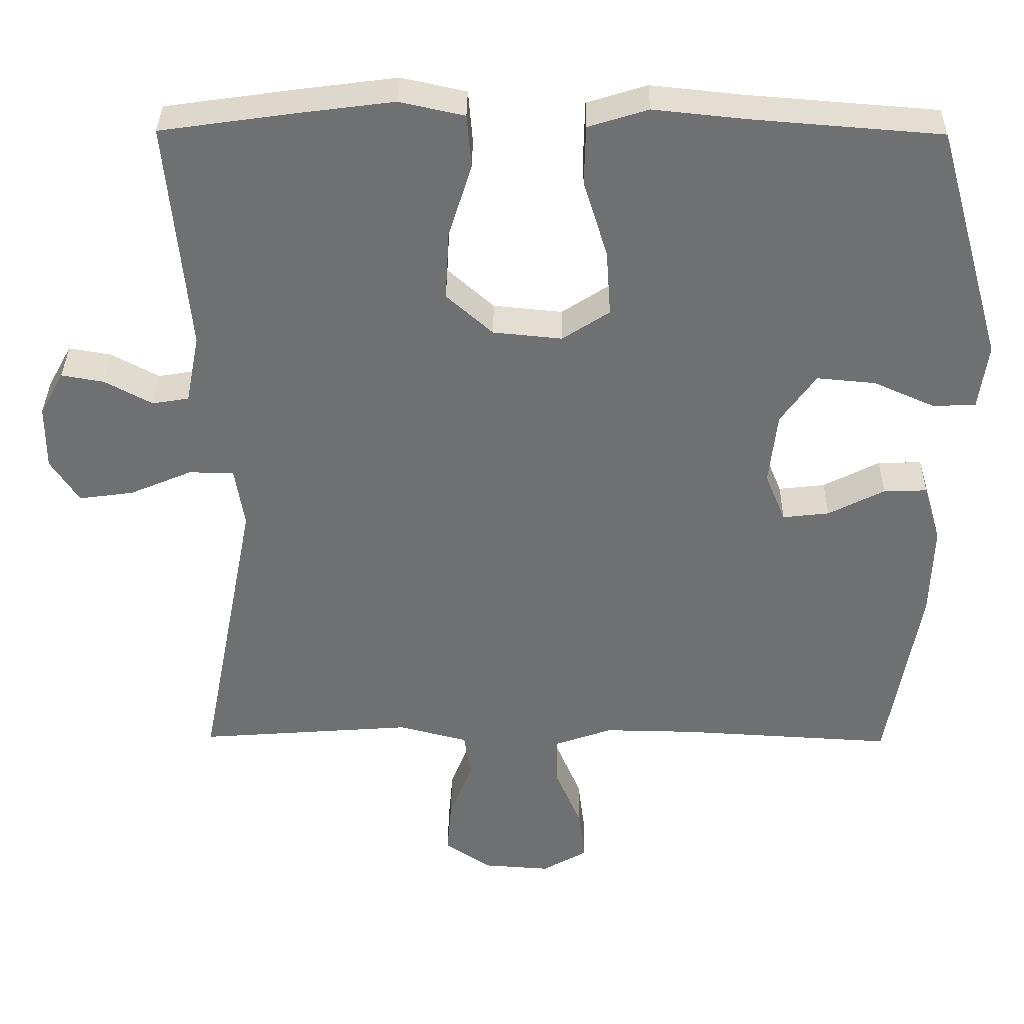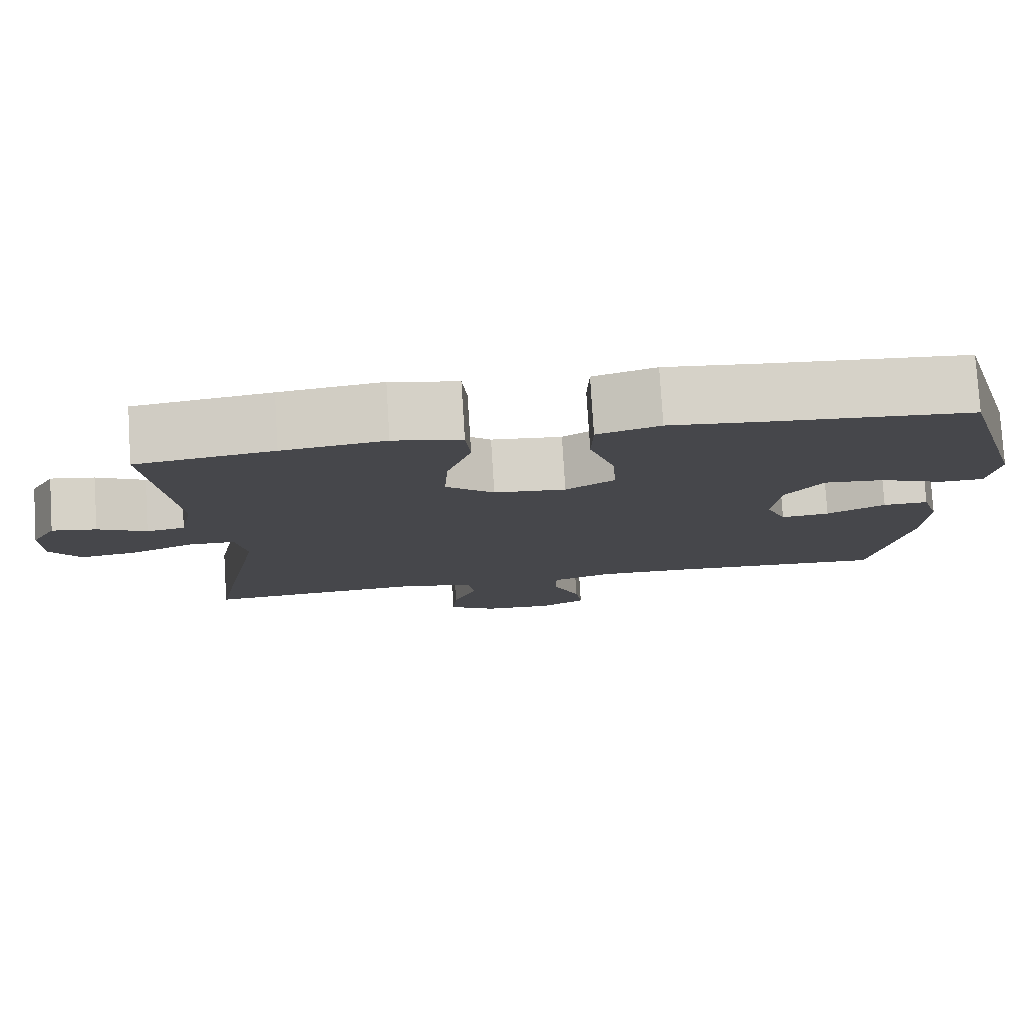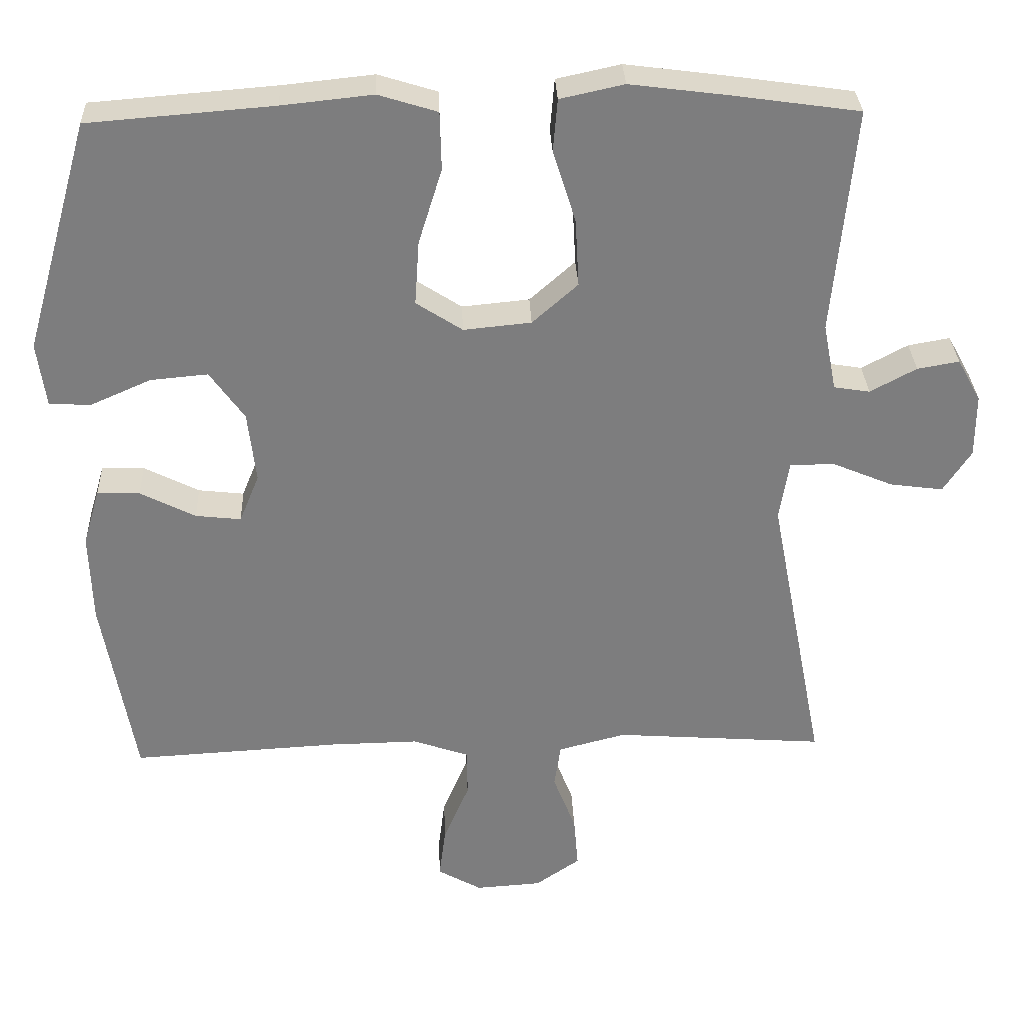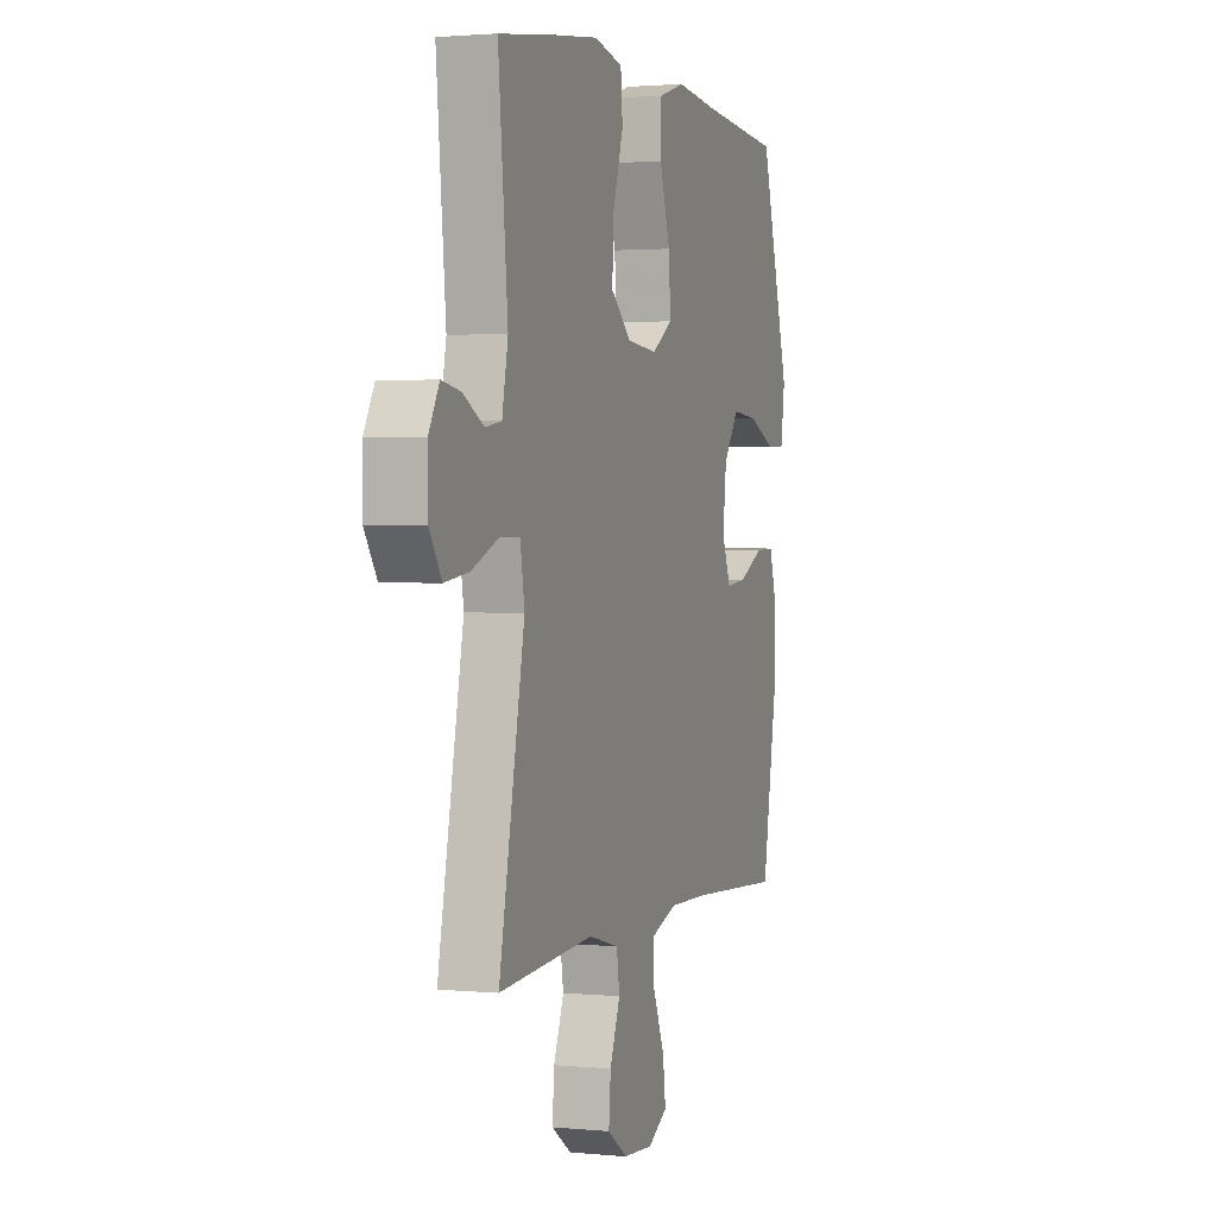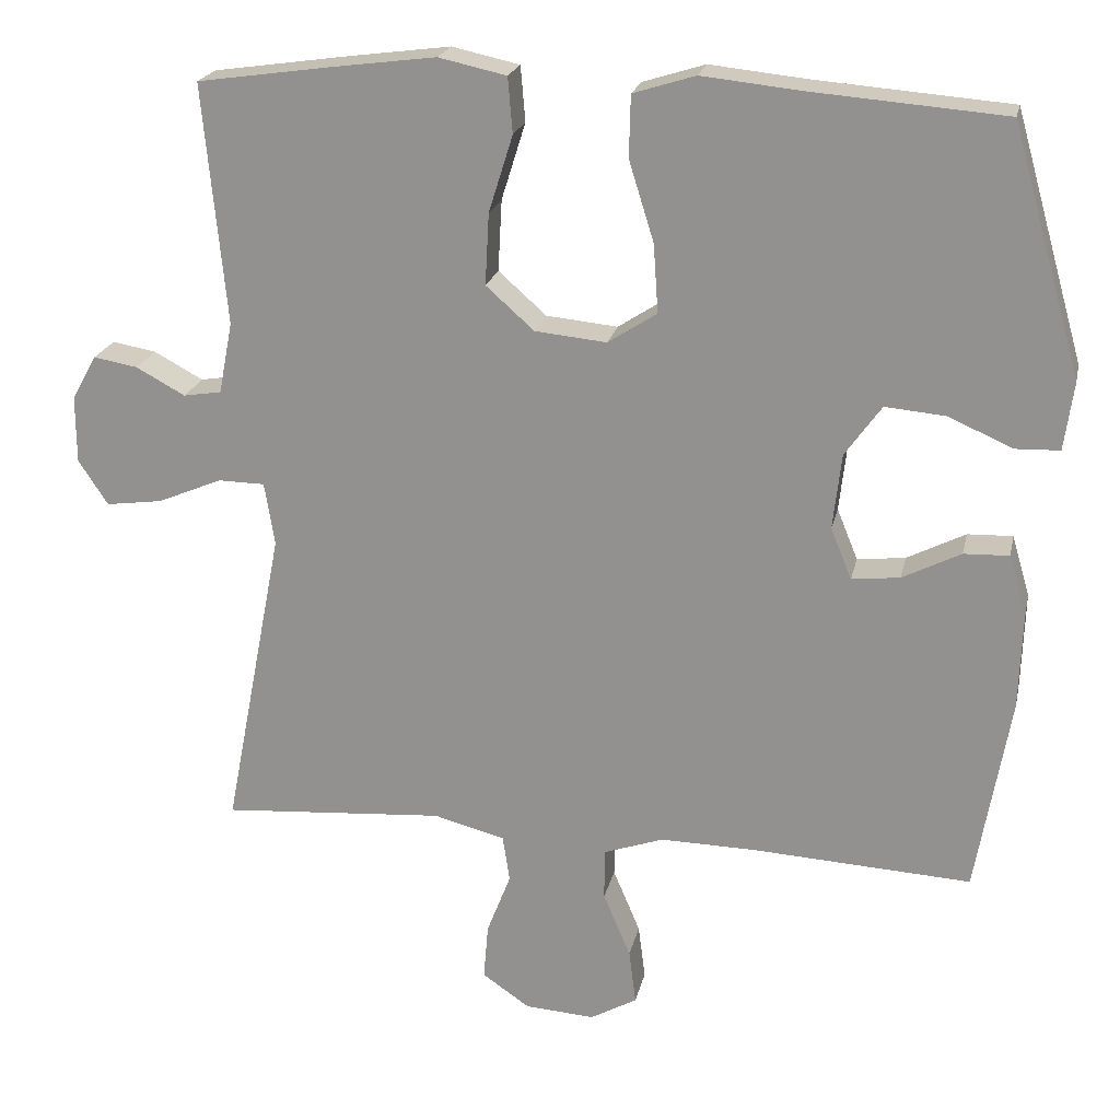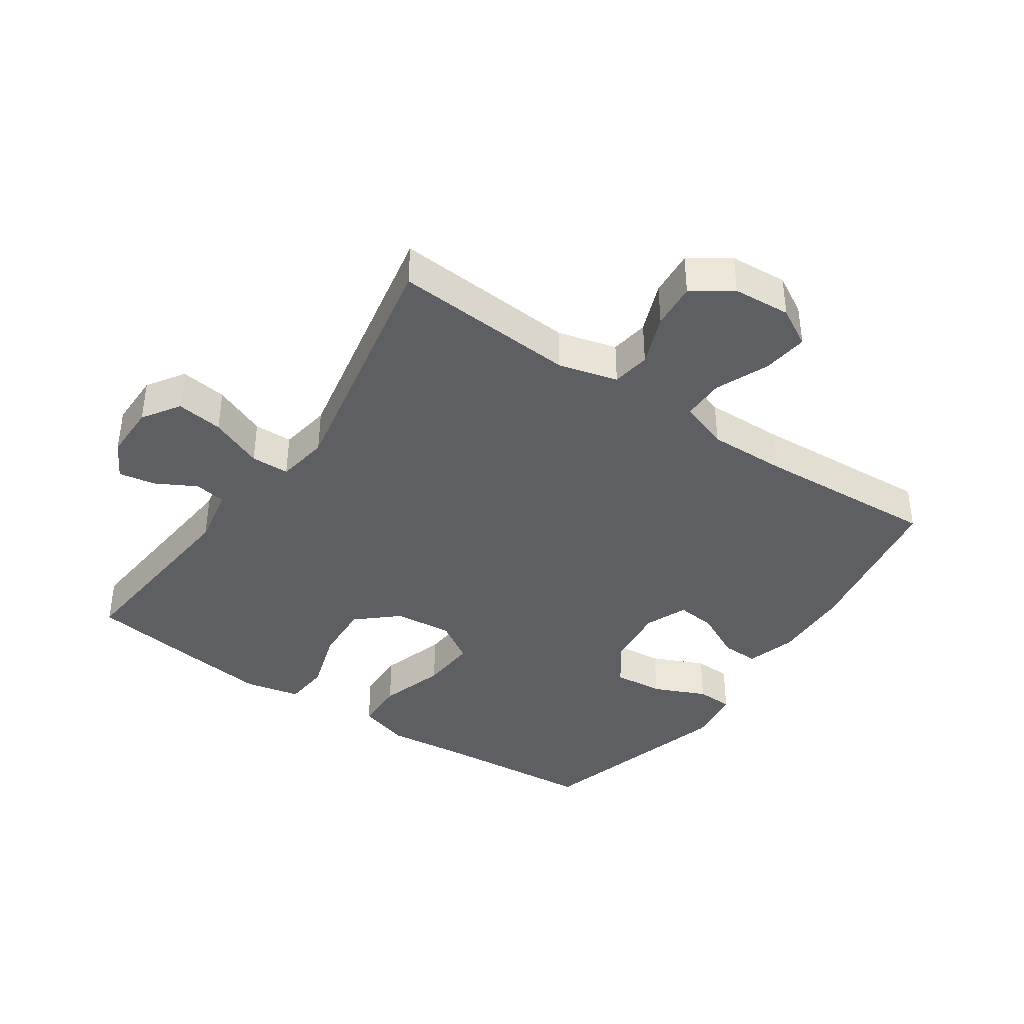
<metadata>
{"format":"obj","ext":"obj","renderer":"f3d","projection":"perspective","resolution":1024,"background":"white","views":[{"elev":35.1,"azim":-179.4,"up":"+Z"},{"elev":78.9,"azim":176.4,"up":"+Z"},{"elev":31.1,"azim":-2.3,"up":"+Z"},{"elev":1.8,"azim":109.2,"up":"+Z"},{"elev":21.3,"azim":-168.0,"up":"+Z"},{"elev":-39.6,"azim":145.7,"up":"+Y"}]}
</metadata>
<code>
v 0.5 0.07 -0.5
v 0.213 0.07 -0.479
v 0.121 0.07 -0.503
v 0.112 0.07 -0.563
v 0.143 0.07 -0.643
v 0.149 0.07 -0.715
v 0.088 0.07 -0.757
v -0.002 0.07 -0.763
v -0.062 0.07 -0.729
v -0.053 0.07 -0.658
v -0.018 0.07 -0.575
v -0.018 0.07 -0.509
v -0.095 0.07 -0.482
v -0.216 0.07 -0.484
v -0.5 0.07 -0.5
v -0.544 0.07 -0.246
v -0.548 0.07 -0.123
v -0.525 0.07 -0.045
v -0.467 0.07 -0.047
v -0.392 0.07 -0.085
v -0.33 0.07 -0.092
v -0.303 0.07 -0.026
v -0.314 0.07 0.071
v -0.361 0.07 0.137
v -0.439 0.07 0.13
v -0.521 0.07 0.094
v -0.578 0.07 0.096
v -0.59 0.07 0.184
v -0.5 0.07 0.5
v -0.248 0.07 0.52
v -0.124 0.07 0.533
v -0.044 0.07 0.508
v -0.042 0.07 0.429
v -0.074 0.07 0.326
v -0.08 0.07 0.238
v -0.017 0.07 0.197
v 0.075 0.07 0.206
v 0.137 0.07 0.261
v 0.132 0.07 0.353
v 0.101 0.07 0.452
v 0.107 0.07 0.523
v 0.194 0.07 0.542
v 0.325 0.07 0.525
v 0.5 0.07 0.5
v 0.471 0.07 0.191
v 0.489 0.07 0.099
v 0.538 0.07 0.091
v 0.601 0.07 0.125
v 0.658 0.07 0.135
v 0.69 0.07 0.077
v 0.69 0.07 -0.009
v 0.652 0.07 -0.067
v 0.579 0.07 -0.057
v 0.496 0.07 -0.022
v 0.436 0.07 -0.023
v 0.423 0.07 -0.104
v 0.5 0 -0.5
v 0.213 0 -0.479
v 0.121 0 -0.503
v 0.112 0 -0.563
v 0.143 0 -0.643
v 0.149 0 -0.715
v 0.088 0 -0.757
v -0.002 0 -0.763
v -0.062 0 -0.729
v -0.053 0 -0.658
v -0.018 0 -0.575
v -0.018 0 -0.509
v -0.095 0 -0.482
v -0.216 0 -0.484
v -0.5 0 -0.5
v -0.544 0 -0.246
v -0.548 0 -0.123
v -0.525 0 -0.045
v -0.467 0 -0.047
v -0.392 0 -0.085
v -0.33 0 -0.092
v -0.303 0 -0.026
v -0.314 0 0.071
v -0.361 0 0.137
v -0.439 0 0.13
v -0.521 0 0.094
v -0.578 0 0.096
v -0.59 0 0.184
v -0.5 0 0.5
v -0.248 0 0.52
v -0.124 0 0.533
v -0.044 0 0.508
v -0.042 0 0.429
v -0.074 0 0.326
v -0.08 0 0.238
v -0.017 0 0.197
v 0.075 0 0.206
v 0.137 0 0.261
v 0.132 0 0.353
v 0.101 0 0.452
v 0.107 0 0.523
v 0.194 0 0.542
v 0.325 0 0.525
v 0.5 0 0.5
v 0.471 0 0.191
v 0.489 0 0.099
v 0.538 0 0.091
v 0.601 0 0.125
v 0.658 0 0.135
v 0.69 0 0.077
v 0.69 0 -0.009
v 0.652 0 -0.067
v 0.579 0 -0.057
v 0.496 0 -0.022
v 0.436 0 -0.023
v 0.423 0 -0.104
f 51 52 53 54
f 51 54 55
f 50 51 55
f 47 48 49 50
f 47 50 55
f 46 47 55
f 45 46 55
f 44 45 55
f 43 44 55 56
f 39 40 41 42
f 38 39 42 43
f 31 32 33 34
f 30 31 34 35
f 29 30 35
f 28 29 35 36
f 25 26 27 28
f 24 25 28 36
f 17 18 19 20
f 17 20 21
f 14 15 16 17
f 13 14 17 21
f 12 13 21 22
f 8 9 10 11
f 8 11 12
f 7 8 12
f 4 5 6 7
f 4 7 12
f 3 4 12 22
f 56 1 2
f 38 43 56 2
f 23 24 36 37
f 3 22 23 37
f 2 3 37 38
f 110 109 108 107
f 111 110 107
f 111 107 106
f 106 105 104 103
f 111 106 103
f 111 103 102
f 111 102 101
f 111 101 100
f 112 111 100 99
f 98 97 96 95
f 99 98 95 94
f 90 89 88 87
f 91 90 87 86
f 91 86 85
f 92 91 85 84
f 84 83 82 81
f 92 84 81 80
f 76 75 74 73
f 77 76 73
f 73 72 71 70
f 77 73 70 69
f 78 77 69 68
f 67 66 65 64
f 68 67 64
f 68 64 63
f 63 62 61 60
f 68 63 60
f 78 68 60 59
f 58 57 112
f 58 112 99 94
f 93 92 80 79
f 93 79 78 59
f 94 93 59 58
f 1 57 58 2
f 2 58 59 3
f 3 59 60 4
f 4 60 61 5
f 5 61 62 6
f 6 62 63 7
f 7 63 64 8
f 8 64 65 9
f 9 65 66 10
f 10 66 67 11
f 11 67 68 12
f 12 68 69 13
f 13 69 70 14
f 14 70 71 15
f 15 71 72 16
f 16 72 73 17
f 17 73 74 18
f 18 74 75 19
f 19 75 76 20
f 20 76 77 21
f 21 77 78 22
f 22 78 79 23
f 23 79 80 24
f 24 80 81 25
f 25 81 82 26
f 26 82 83 27
f 27 83 84 28
f 28 84 85 29
f 29 85 86 30
f 30 86 87 31
f 31 87 88 32
f 32 88 89 33
f 33 89 90 34
f 34 90 91 35
f 35 91 92 36
f 36 92 93 37
f 37 93 94 38
f 38 94 95 39
f 39 95 96 40
f 40 96 97 41
f 41 97 98 42
f 42 98 99 43
f 43 99 100 44
f 44 100 101 45
f 45 101 102 46
f 46 102 103 47
f 47 103 104 48
f 48 104 105 49
f 49 105 106 50
f 50 106 107 51
f 51 107 108 52
f 52 108 109 53
f 53 109 110 54
f 54 110 111 55
f 55 111 112 56
f 56 112 57 1

</code>
